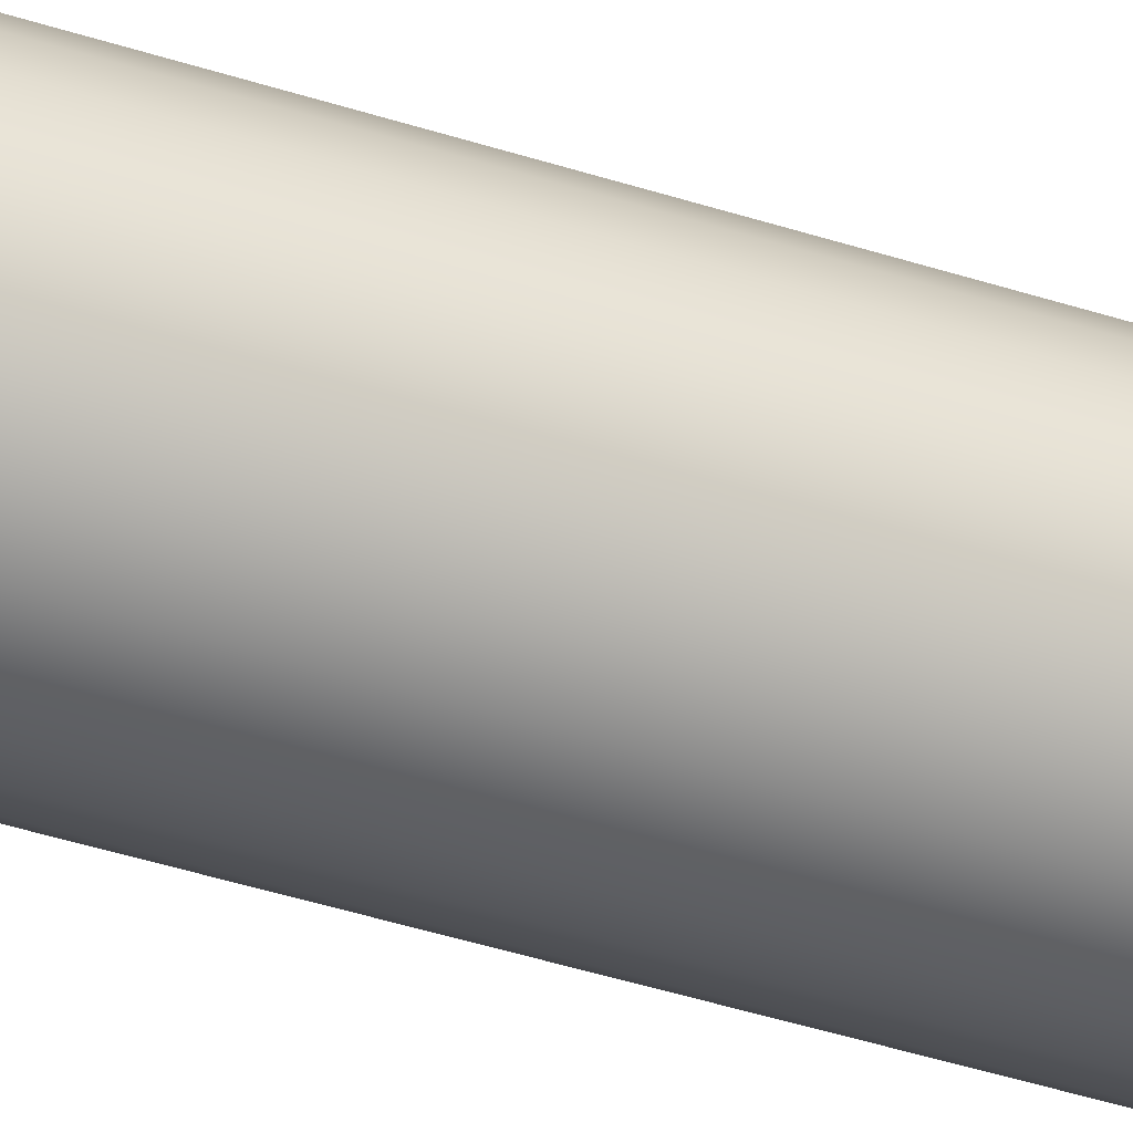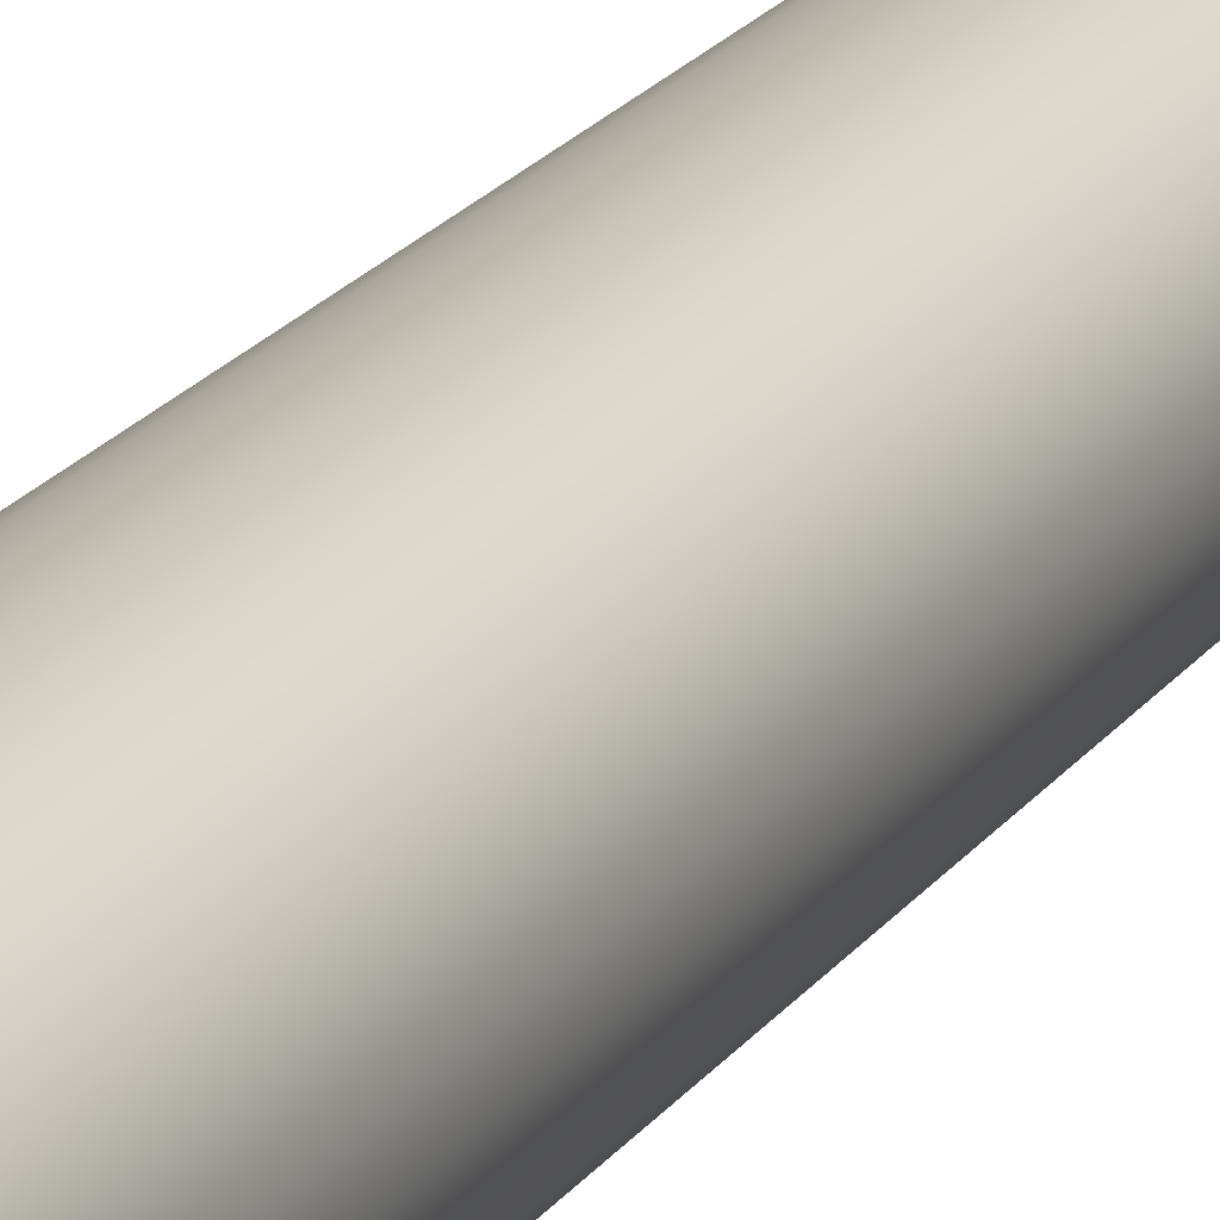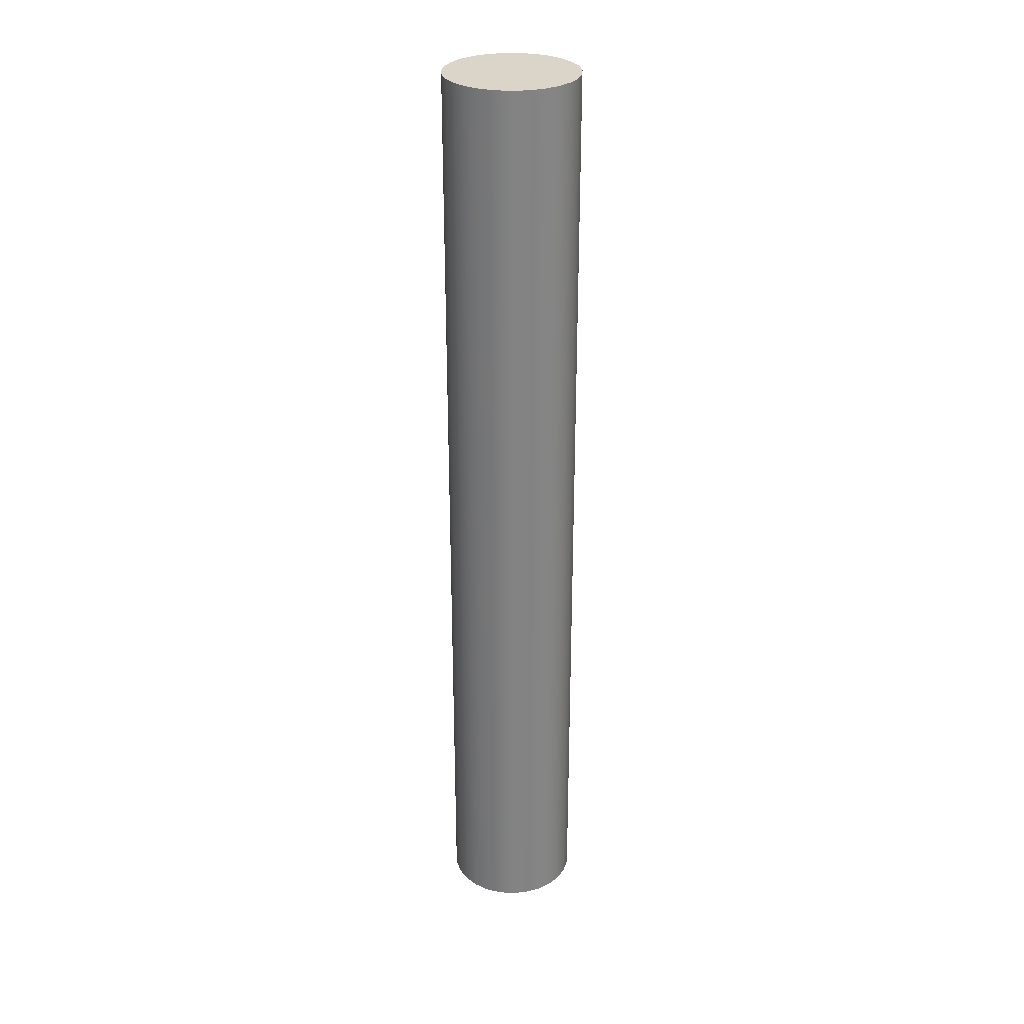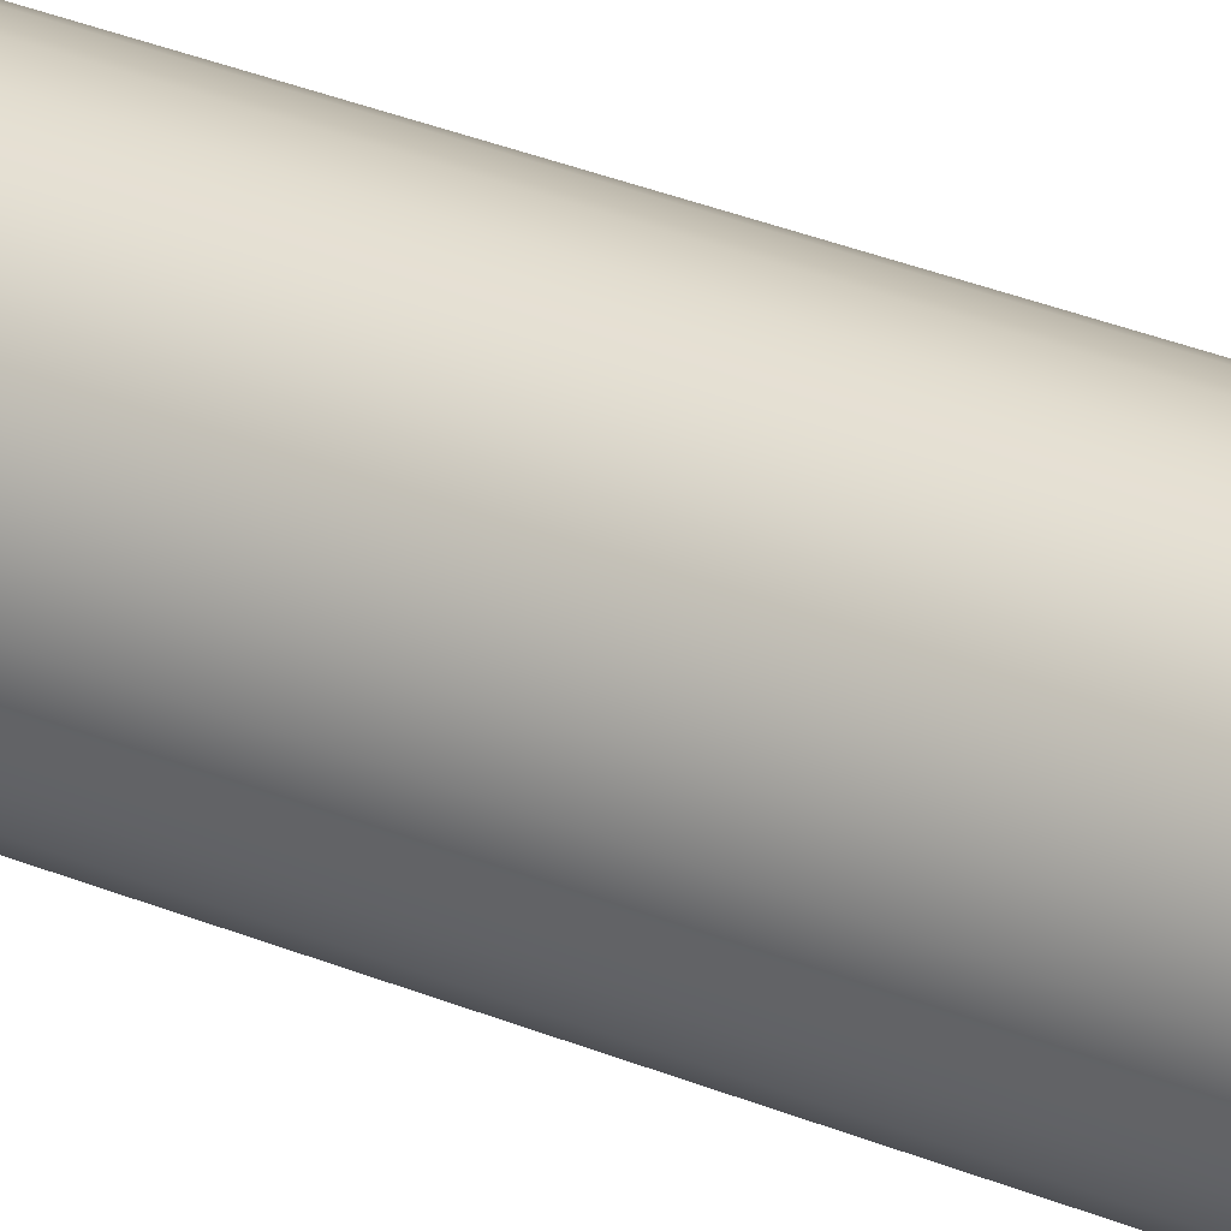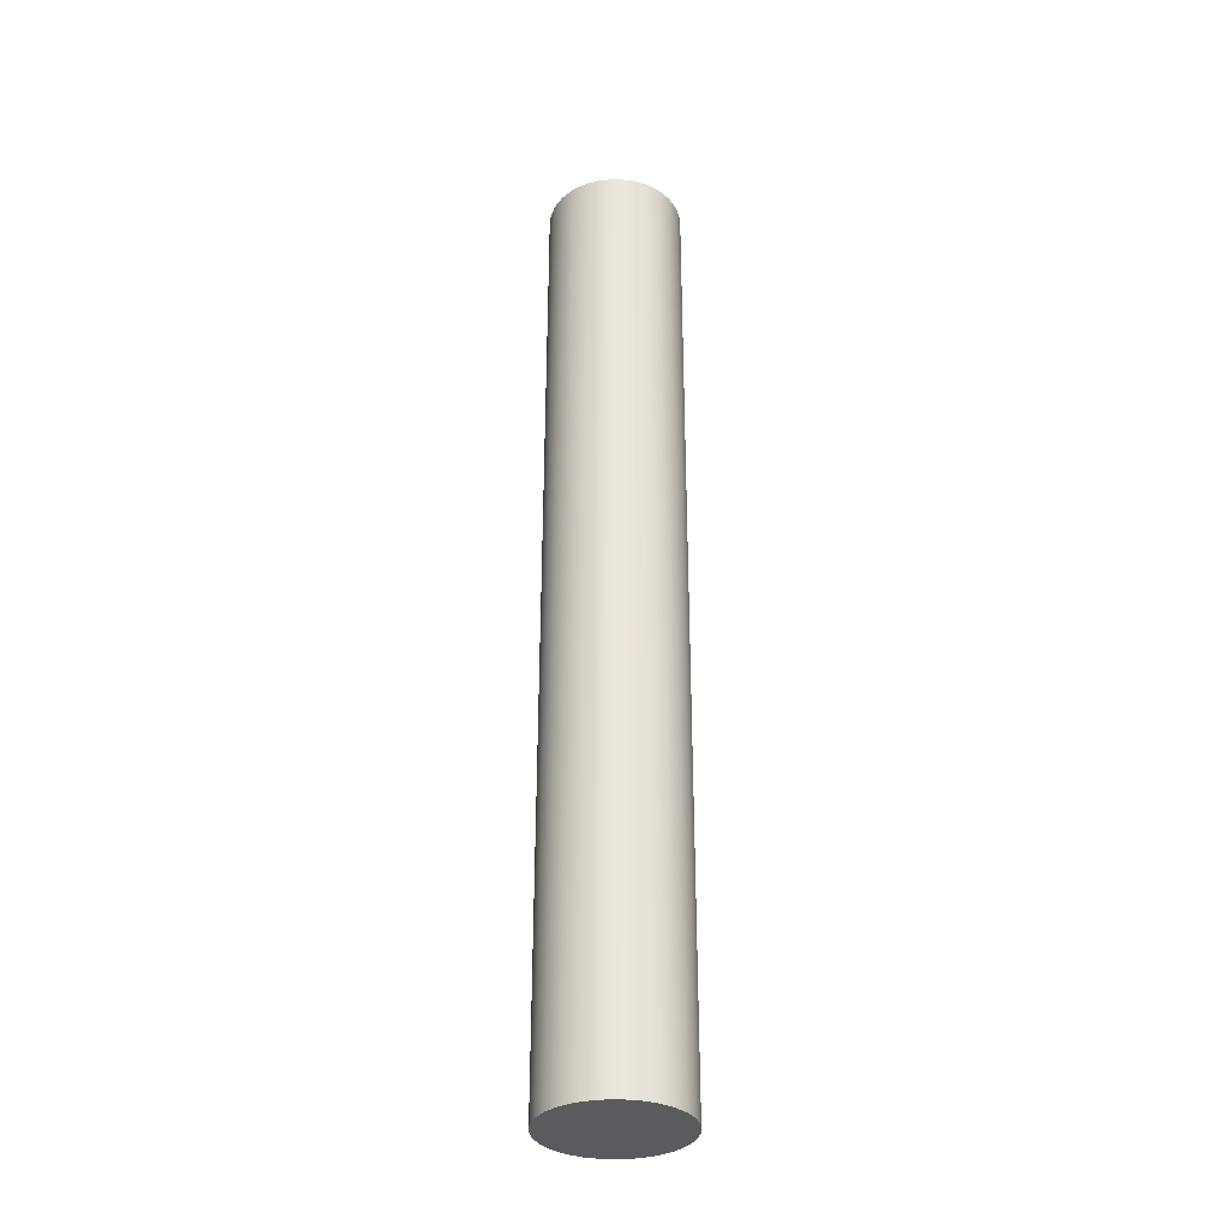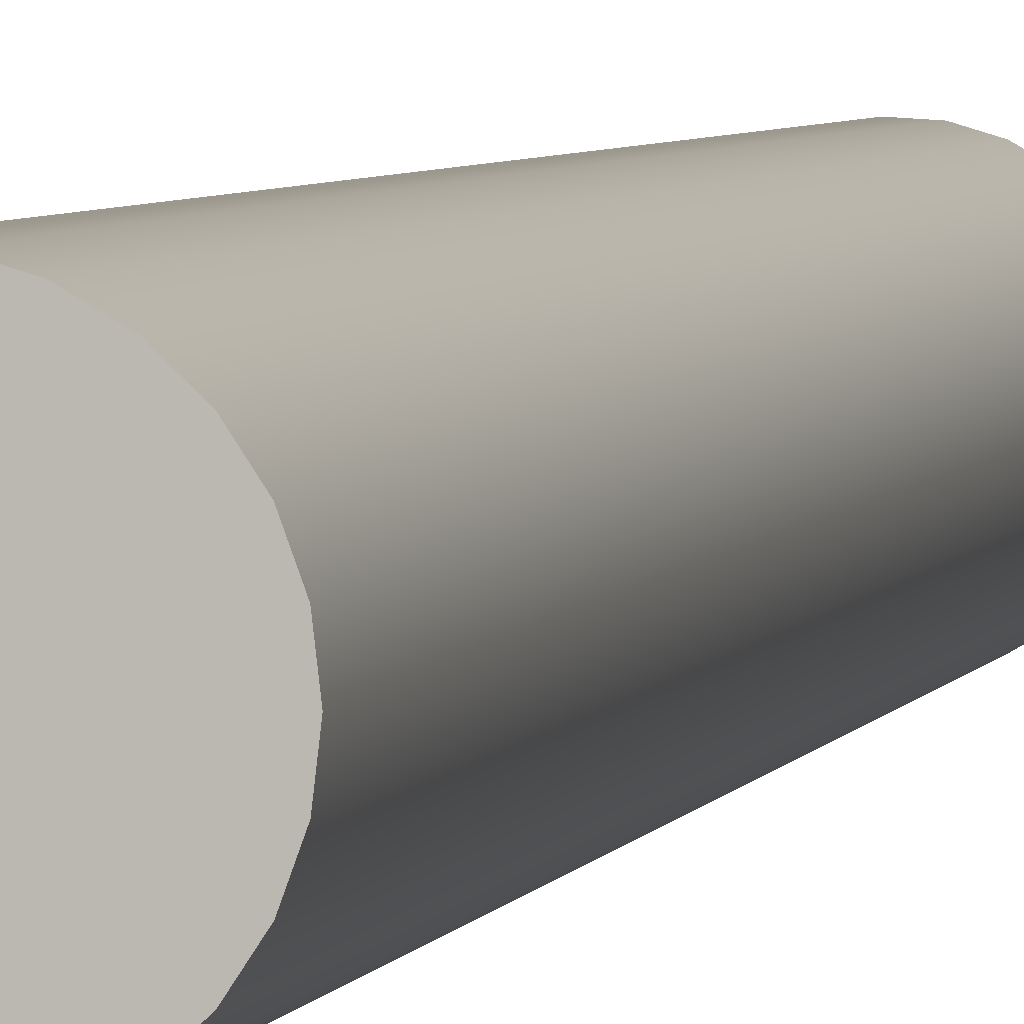
<metadata>
{"format":"obj","ext":"obj","renderer":"f3d","projection":"perspective","resolution":1024,"background":"white","views":[{"elev":-41.3,"azim":-111.7,"up":"+Y"},{"elev":18.8,"azim":23.4,"up":"+Y"},{"elev":29.2,"azim":-130.6,"up":"+Z"},{"elev":32.2,"azim":120.2,"up":"+Y"},{"elev":-33.5,"azim":-64.2,"up":"+Z"},{"elev":3.4,"azim":-168.8,"up":"+Y"}]}
</metadata>
<code>
v -2.25 -2.756e-16 -20.77
v -2.19 0.519 -20.77
v -2.011 1.01 -20.77
v -1.724 1.447 -20.77
v -1.344 1.805 -20.77
v -0.8914 2.066 -20.77
v -0.3908 2.216 -20.77
v 0.1309 2.247 -20.77
v 0.6454 2.156 -20.77
v 1.125 1.949 -20.77
v 1.544 1.637 -20.77
v 1.88 1.237 -20.77
v 2.115 0.7697 -20.77
v 2.235 0.2613 -20.77
v 2.235 -0.2613 -20.77
v 2.115 -0.7697 -20.77
v 1.88 -1.237 -20.77
v 1.544 -1.637 -20.77
v 1.125 -1.949 -20.77
v 0.6454 -2.156 -20.77
v 0.1309 -2.247 -20.77
v -0.3908 -2.216 -20.77
v -0.8914 -2.066 -20.77
v -1.344 -1.805 -20.77
v -1.724 -1.447 -20.77
v -2.011 -1.01 -20.77
v -2.19 -0.519 -20.77
v -2.25 -2.756e-16 -20.77
v -2.19 -0.519 -20.77
v -2.011 -1.01 -20.77
v -1.724 -1.447 -20.77
v -1.344 -1.805 -20.77
v -0.8914 -2.066 -20.77
v -0.3908 -2.216 -20.77
v 0.1309 -2.247 -20.77
v 0.6454 -2.156 -20.77
v 1.125 -1.949 -20.77
v 1.544 -1.637 -20.77
v 1.88 -1.237 -20.77
v 2.115 -0.7697 -20.77
v 2.235 -0.2613 -20.77
v 2.235 0.2613 -20.77
v 2.115 0.7697 -20.77
v 1.88 1.237 -20.77
v 1.544 1.637 -20.77
v 1.125 1.949 -20.77
v 0.6454 2.156 -20.77
v 0.1309 2.247 -20.77
v -0.3908 2.216 -20.77
v -0.8914 2.066 -20.77
v -1.344 1.805 -20.77
v -1.724 1.447 -20.77
v -2.011 1.01 -20.77
v -2.19 0.519 -20.77
v -2.25 -2.756e-16 11.22
v -2.19 0.519 11.22
v -2.011 1.01 11.22
v -1.724 1.447 11.22
v -1.344 1.805 11.22
v -0.8914 2.066 11.22
v -0.3908 2.216 11.22
v 0.1309 2.247 11.22
v 0.6454 2.156 11.22
v 1.125 1.949 11.22
v 1.544 1.637 11.22
v 1.88 1.237 11.22
v 2.115 0.7697 11.22
v 2.235 0.2613 11.22
v 2.235 -0.2613 11.22
v 2.115 -0.7697 11.22
v 1.88 -1.237 11.22
v 1.544 -1.637 11.22
v 1.125 -1.949 11.22
v 0.6454 -2.156 11.22
v 0.1309 -2.247 11.22
v -0.3908 -2.216 11.22
v -0.8914 -2.066 11.22
v -1.344 -1.805 11.22
v -1.724 -1.447 11.22
v -2.011 -1.01 11.22
v -2.19 -0.519 11.22
v -2.25 -2.756e-16 -20.77
v -2.25 -2.756e-16 11.22
v -2.25 -2.756e-16 11.22
v -2.19 -0.519 11.22
v -2.011 -1.01 11.22
v -1.724 -1.447 11.22
v -1.344 -1.805 11.22
v -0.8914 -2.066 11.22
v -0.3908 -2.216 11.22
v 0.1309 -2.247 11.22
v 0.6454 -2.156 11.22
v 1.125 -1.949 11.22
v 1.544 -1.637 11.22
v 1.88 -1.237 11.22
v 2.115 -0.7697 11.22
v 2.235 -0.2613 11.22
v 2.235 0.2613 11.22
v 2.115 0.7697 11.22
v 1.88 1.237 11.22
v 1.544 1.637 11.22
v 1.125 1.949 11.22
v 0.6454 2.156 11.22
v 0.1309 2.247 11.22
v -0.3908 2.216 11.22
v -0.8914 2.066 11.22
v -1.344 1.805 11.22
v -1.724 1.447 11.22
v -2.011 1.01 11.22
v -2.19 0.519 11.22
g 59b58962-e2eb-11ea-aaa6-54bf646e7e1f
f 1 2 27
f 27 2 3
f 27 3 26
f 26 3 4
f 26 4 25
f 25 4 5
f 25 5 24
f 24 5 6
f 24 6 7
f 7 8 24
f 24 8 9
f 24 9 10
f 10 11 24
f 24 11 12
f 24 12 13
f 13 14 24
f 24 14 15
f 24 15 16
f 16 17 24
f 24 17 18
f 24 18 23
f 23 18 19
f 23 19 20
f 21 22 20
f 20 22 23
g 59ba6b86-e2eb-11ea-b8ba-54bf646e7e1f
f 29 81 28
f 28 81 83
f 82 55 54
f 54 55 56
f 54 56 53
f 53 56 57
f 53 57 52
f 52 57 58
f 52 58 51
f 51 58 59
f 51 59 50
f 50 59 60
f 50 60 49
f 49 60 61
f 49 61 48
f 48 61 62
f 48 62 47
f 47 62 63
f 47 63 46
f 46 63 64
f 46 64 45
f 45 64 65
f 45 65 44
f 44 65 66
f 44 66 43
f 43 66 67
f 43 67 42
f 42 67 68
f 42 68 41
f 41 68 69
f 41 69 40
f 40 69 70
f 40 70 39
f 39 70 71
f 39 71 38
f 38 71 72
f 38 72 37
f 37 72 73
f 37 73 36
f 36 73 74
f 36 74 35
f 35 74 75
f 35 75 34
f 34 75 76
f 34 76 33
f 33 76 77
f 33 77 32
f 32 77 78
f 32 78 31
f 31 78 79
f 31 79 30
f 30 79 80
f 30 80 29
f 29 80 81
g 59bf4d86-e2eb-11ea-aec0-54bf646e7e1f
f 84 85 110
f 110 85 109
f 109 85 86
f 109 86 108
f 108 86 87
f 108 87 107
f 107 87 88
f 107 88 106
f 106 88 105
f 105 88 104
f 104 88 103
f 103 88 102
f 102 88 101
f 101 88 100
f 100 88 99
f 99 88 98
f 98 88 97
f 97 88 96
f 96 88 95
f 95 88 94
f 94 88 89
f 94 89 93
f 93 89 92
f 92 89 90
f 92 90 91

</code>
